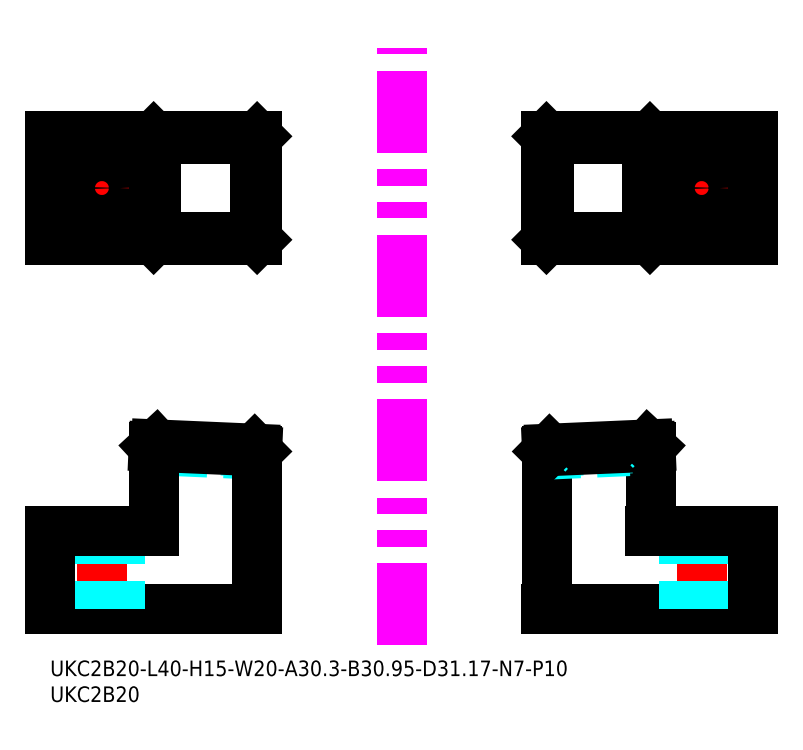
<metadata>
{"format":"dxf","ext":"dxf","renderer":"ezdxf+matplotlib","layout":"modelspace","background":"white","min_lineweight":24,"dpi":150}
</metadata>
<code>
0
SECTION
2
ENTITIES
0
INSERT
8
MSM_CONTINUOUS
2
*U28
10
0
20
0
30
0
0
INSERT
8
MSM_CONTINUOUS
2
*U29
10
0
20
0
30
0
0
LINE
8
MSM_CONTINUOUS
10
95.92
20
10
30
0
11
135.9
21
10
31
0
0
LINE
8
MSM_CENTER
10
125.9
20
85.83
30
0
11
125.9
21
96.83
31
0
0
LINE
8
MSM_CENTER
10
120.4
20
91.33
30
0
11
131.4
21
91.33
31
0
0
CIRCLE
8
MSM_CONTINUOUS
10
125.9
20
91.33
30
0
40
3.5
0
LINE
8
MSM_CENTER
10
125.9
20
26
30
0
11
125.9
21
9
31
0
0
LINE
8
MSM_DASHED
10
122.4
20
25
30
0
11
122.4
21
10
31
0
0
LINE
8
MSM_DASHED
10
129.4
20
25
30
0
11
129.4
21
10
31
0
0
LINE
8
MSM_CONTINUOUS
10
95.92
20
81.33
30
0
11
135.9
21
81.33
31
0
0
LINE
8
MSM_CONTINUOUS
10
135.9
20
101.3
30
0
11
95.92
21
101.3
31
0
0
LINE
8
MSM_CONTINUOUS
10
115.9
20
25
30
0
11
135.9
21
25
31
0
0
LINE
8
MSM_IMAGINARY
10
68.02
20
2.917
30
0
11
68.02
21
118.5
31
0
0
LINE
8
MSM_CONTINUOUS
10
135.9
20
10
30
0
11
135.9
21
25
31
0
0
LINE
8
MSM_CONTINUOUS
10
135.9
20
101.3
30
0
11
135.9
21
81.33
31
0
0
LINE
8
MSM_CONTINUOUS
10
40
20
10
30
0
11
0
21
10
31
0
0
LINE
8
MSM_CENTER
10
10
20
85.83
30
0
11
10
21
96.83
31
0
0
LINE
8
MSM_CENTER
10
15.5
20
91.33
30
0
11
4.5
21
91.33
31
0
0
CIRCLE
8
MSM_CONTINUOUS
10
10
20
91.33
30
0
40
3.5
0
LINE
8
MSM_CENTER
10
10
20
26
30
0
11
10
21
9
31
0
0
LINE
8
MSM_DASHED
10
13.5
20
25
30
0
11
13.5
21
10
31
0
0
LINE
8
MSM_DASHED
10
6.5
20
25
30
0
11
6.5
21
10
31
0
0
LINE
8
MSM_CONTINUOUS
10
0
20
101.3
30
0
11
0
21
81.33
31
0
0
LINE
8
MSM_CONTINUOUS
10
40
20
81.33
30
0
11
0
21
81.33
31
0
0
LINE
8
MSM_CONTINUOUS
10
0
20
101.3
30
0
11
40
21
101.3
31
0
0
LINE
8
MSM_CONTINUOUS
10
20
20
25
30
0
11
0
21
25
31
0
0
LINE
8
MSM_CONTINUOUS
10
0
20
10
30
0
11
0
21
25
31
0
0
LINE
8
MSM_DASHED
10
40
20
39.8
30
0
11
20
21
40.67
31
0
0
LINE
8
MSM_DASHED
10
40
20
39.8
30
0
11
39.5
21
40.34
31
0
0
LINE
8
MSM_DASHED
10
20.5
20
41.16
30
0
11
20
21
40.67
31
0
0
LINE
8
MSM_DASHED
10
39.5
20
40.34
30
0
11
20.5
21
41.16
31
0
0
LINE
8
MSM_DASHED
10
39.5
20
40.96
30
0
11
39.5
21
40.34
31
0
0
LINE
8
MSM_DASHED
10
20.5
20
41.16
30
0
11
20.5
21
41.78
31
0
0
LINE
8
MSM_CONTINUOUS
10
20.5
20
41.78
30
0
11
39.5
21
40.96
31
0
0
LINE
8
MSM_CONTINUOUS
10
20.5
20
41.78
30
0
11
20
21
41.32
31
0
0
LINE
8
MSM_CONTINUOUS
10
39.5
20
40.96
30
0
11
40
21
40.45
31
0
0
LINE
8
MSM_CONTINUOUS
10
40
20
10
30
0
11
40
21
40.45
31
0
0
LINE
8
MSM_CONTINUOUS
10
20
20
41.32
30
0
11
40
21
40.45
31
0
0
LINE
8
MSM_CONTINUOUS
10
20
20
41.32
30
0
11
20
21
25
31
0
0
LINE
8
MSM_CONTINUOUS
10
96.04
20
10
30
0
11
96.04
21
40.45
31
0
0
LINE
8
MSM_CONTINUOUS
10
116
20
41.32
30
0
11
116
21
25
31
0
0
LINE
8
MSM_DASHED
10
96.04
20
39.8
30
0
11
116
21
40.67
31
0
0
LINE
8
MSM_DASHED
10
96.54
20
40.34
30
0
11
115.5
21
41.16
31
0
0
LINE
8
MSM_CONTINUOUS
10
115.5
20
41.78
30
0
11
96.54
21
40.96
31
0
0
LINE
8
MSM_CONTINUOUS
10
116
20
41.32
30
0
11
96.04
21
40.45
31
0
0
LINE
8
MSM_DASHED
10
96.04
20
39.8
30
0
11
96.54
21
40.34
31
0
0
LINE
8
MSM_DASHED
10
115.5
20
41.16
30
0
11
116
21
40.67
31
0
0
LINE
8
MSM_DASHED
10
96.54
20
40.96
30
0
11
96.54
21
40.34
31
0
0
LINE
8
MSM_DASHED
10
115.5
20
41.16
30
0
11
115.5
21
41.78
31
0
0
LINE
8
MSM_CONTINUOUS
10
115.5
20
41.78
30
0
11
116
21
41.32
31
0
0
LINE
8
MSM_CONTINUOUS
10
96.54
20
40.96
30
0
11
96.04
21
40.45
31
0
0
LINE
8
MSM_CONTINUOUS
10
40
20
101.3
30
0
11
40
21
81.33
31
0
0
LINE
8
MSM_CONTINUOUS
10
39.5
20
81.83
30
0
11
40
21
81.33
31
0
0
LINE
8
MSM_CONTINUOUS
10
40
20
101.3
30
0
11
39.5
21
100.8
31
0
0
LINE
8
MSM_CONTINUOUS
10
20
20
101.3
30
0
11
20
21
81.33
31
0
0
LINE
8
MSM_CONTINUOUS
10
20
20
81.33
30
0
11
20.5
21
81.83
31
0
0
LINE
8
MSM_CONTINUOUS
10
20
20
101.3
30
0
11
20.5
21
100.8
31
0
0
LINE
8
MSM_CONTINUOUS
10
20.5
20
100.8
30
0
11
20.5
21
81.83
31
0
0
LINE
8
MSM_CONTINUOUS
10
39.5
20
81.83
30
0
11
20.5
21
81.83
31
0
0
LINE
8
MSM_CONTINUOUS
10
39.5
20
100.8
30
0
11
39.5
21
81.83
31
0
0
LINE
8
MSM_CONTINUOUS
10
20.5
20
100.8
30
0
11
39.5
21
100.8
31
0
0
LINE
8
MSM_CONTINUOUS
10
95.92
20
101.3
30
0
11
95.92
21
81.33
31
0
0
LINE
8
MSM_CONTINUOUS
10
96.42
20
100.8
30
0
11
96.42
21
81.83
31
0
0
LINE
8
MSM_CONTINUOUS
10
95.92
20
101.3
30
0
11
96.42
21
100.8
31
0
0
LINE
8
MSM_CONTINUOUS
10
115.9
20
101.3
30
0
11
115.4
21
100.8
31
0
0
LINE
8
MSM_CONTINUOUS
10
115.9
20
101.3
30
0
11
115.9
21
81.33
31
0
0
LINE
8
MSM_CONTINUOUS
10
115.4
20
81.83
30
0
11
115.9
21
81.33
31
0
0
LINE
8
MSM_CONTINUOUS
10
95.92
20
81.33
30
0
11
96.42
21
81.83
31
0
0
LINE
8
MSM_CONTINUOUS
10
115.4
20
81.83
30
0
11
96.42
21
81.83
31
0
0
LINE
8
MSM_CONTINUOUS
10
115.4
20
100.8
30
0
11
115.4
21
81.83
31
0
0
LINE
8
MSM_CONTINUOUS
10
96.42
20
100.8
30
0
11
115.4
21
100.8
31
0
0
ENDSEC
0
EOF

</code>
